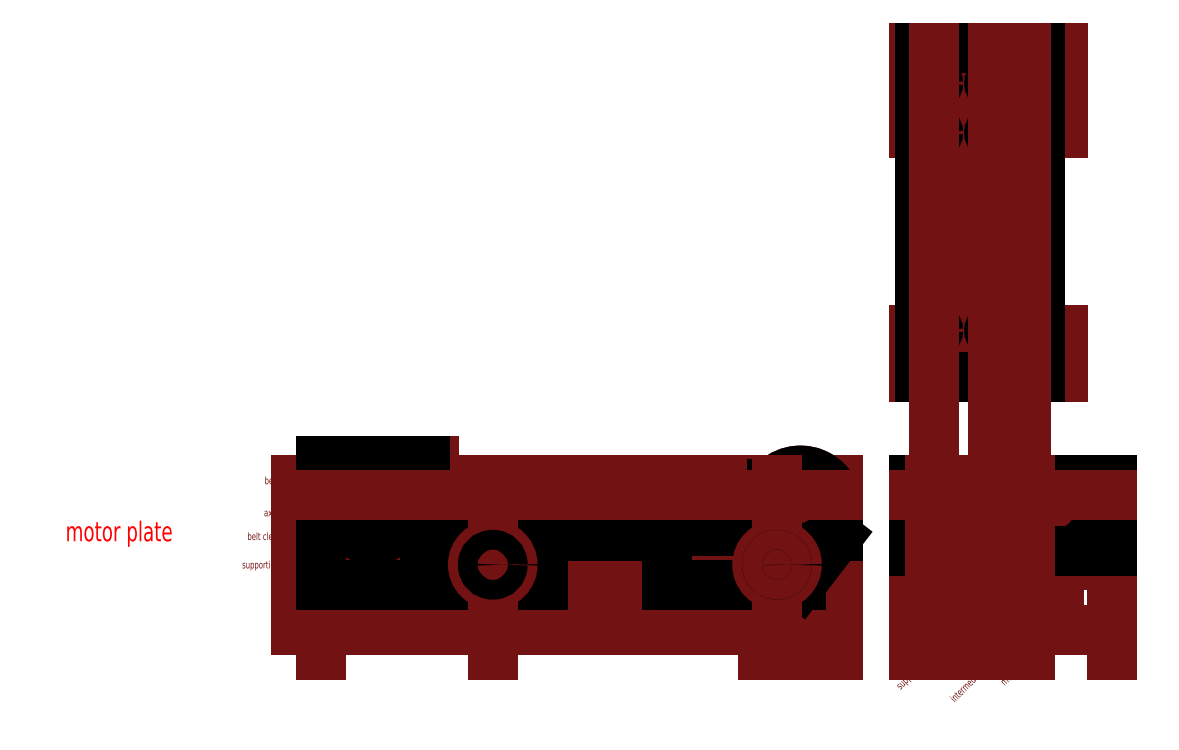
<metadata>
{"format":"dxf","ext":"dxf","renderer":"ezdxf+matplotlib","layout":"modelspace","background":"white","min_lineweight":24,"dpi":150}
</metadata>
<code>
0
SECTION
2
ENTITIES
0
MTEXT
8
skeleton
10
-10
20
38
30
0
40
3
41
100
71
6
72
0
1
belt\~clearance
7
standard
50
0
73
1
44
1
0
MTEXT
8
skeleton
10
-10
20
0
30
0
40
3
41
100
71
6
72
0
1
floor
7
standard
50
0
73
1
44
1
0
MTEXT
8
skeleton
10
-10
20
26.5
30
0
40
3
41
100
71
6
72
0
1
supporting\~rods
7
standard
50
0
73
1
44
1
0
LINE
8
skeleton
10
-6e-16
20
-10
30
0
11
3.7e-15
21
60
31
0
0
LINE
8
nema_mount
10
1.6e-15
20
26.5
30
0
11
42.16
21
26.5
31
0
0
LINE
8
nema_mount
10
42.16
20
26.5
30
0
11
42.16
21
68.66
31
0
0
LINE
8
nema_mount
10
1.6e-15
20
26.5
30
0
11
8.7e-15
21
68.66
31
0
0
LINE
8
nema_mount
10
8.7e-15
20
68.66
30
0
11
42.16
21
68.66
31
0
0
CIRCLE
8
nema_mount
10
21.08
20
47.58
30
0
40
2.5
0
CIRCLE
8
nema_mount
10
21.08
20
47.58
30
0
40
11
0
CIRCLE
8
nema_mount
10
36.58
20
63.07
30
0
40
1.5
0
CIRCLE
8
nema_mount
10
36.57
20
32.08
30
0
40
1.5
0
CIRCLE
8
nema_mount
10
5.585
20
32.09
30
0
40
1.5
0
CIRCLE
8
nema_mount
10
5.585
20
63.08
30
0
40
1.5
0
LINE
8
nema_mount
10
5.1e-15
20
47.58
30
0
11
42.16
21
47.58
31
0
0
LINE
8
nema_mount
10
21.08
20
26.5
30
0
11
21.08
21
68.66
31
0
0
LINE
8
nema_mount
10
36.57
20
26.5
30
0
11
36.58
21
68.66
31
0
0
LINE
8
nema_mount
10
5.585
20
26.5
30
0
11
5.585
21
68.66
31
0
0
LINE
8
nema_mount
10
1.6e-15
20
63.07
30
0
11
42.16
21
63.08
31
0
0
CIRCLE
8
skeleton
10
21.08
20
47.58
30
0
40
15.12
0
MTEXT
8
skeleton
10
-10
20
47.58
30
0
40
3
41
100
71
6
72
0
1
axis\~level
7
standard
50
0
73
1
44
1
0
CIRCLE
8
skeleton
10
21.08
20
47.58
30
0
40
13
0
MTEXT
8
skeleton
10
-10
20
60.58
30
0
40
3
41
100
71
6
72
0
1
belt\~level
7
standard
50
0
73
1
44
1
0
LINE
8
skeleton
10
194
20
-10
30
0
11
194
21
60.58
31
0
0
LINE
8
skeleton
10
209
20
-10
30
0
11
209
21
60.58
31
0
0
LINE
8
skeleton
10
179
20
49.58
30
0
11
209
21
49.58
31
0
0
CIRCLE
8
skeleton
10
194
20
49.58
30
0
40
11
0
CIRCLE
8
skeleton
10
194
20
49.58
30
0
40
15
0
CIRCLE
8
skeleton
10
194
20
49.58
30
0
40
4
0
LINE
8
nema_mount
10
19.58
20
58.48
30
0
11
19.58
21
68.66
31
0
0
LINE
8
nema_mount
10
22.58
20
58.48
30
0
11
22.58
21
68.66
31
0
0
LINE
8
skeleton
10
240
20
-10
30
0
11
240
21
60.58
31
0
0
LINE
8
skeleton
10
-10
20
60.58
30
0
11
209
21
60.58
31
0
0
LINE
8
skeleton
10
-10
20
47.58
30
0
11
209
21
47.58
31
0
0
LINE
8
skeleton
10
-10
20
38
30
0
11
209
21
38
31
0
0
LINE
8
skeleton
10
-10
20
26.5
30
0
11
209
21
26.5
31
0
0
LINE
8
skeleton
10
-10
20
0
30
0
11
209
21
0
31
0
0
LINE
8
skeleton
10
320
20
-10
30
0
11
320
21
60.58
31
0
0
LINE
8
skeleton
10
240
20
60.58
30
0
11
320
21
60.58
31
0
0
LINE
8
skeleton
10
240
20
47.58
30
0
11
320
21
47.58
31
0
0
LINE
8
skeleton
10
240
20
38
30
0
11
320
21
38
31
0
0
LINE
8
skeleton
10
240
20
26.5
30
0
11
320
21
26.5
31
0
0
LINE
8
skeleton
10
240
20
0
30
0
11
320
21
0
31
0
0
LINE
8
skeleton
10
278.5
20
-10
30
0
11
278.5
21
60.58
31
0
0
LINE
8
skeleton
10
258.5
20
-10
30
0
11
258.5
21
60.58
31
0
0
LINE
8
skeleton
10
298.5
20
-10
30
0
11
298.5
21
60.58
31
0
0
CIRCLE
8
skeleton
10
258.5
20
47.58
30
0
40
4
0
CIRCLE
8
skeleton
10
298.5
20
47.58
30
0
40
4
0
MTEXT
8
skeleton
10
287
20
-10
30
0
40
3
41
100
71
6
72
0
1
motor\~plate
7
standard
50
45
73
1
44
1
0
MTEXT
8
skeleton
10
273.5
20
-10
30
0
40
3
41
100
71
6
72
0
1
intermediate\~plate
7
standard
50
45
73
1
44
1
0
MTEXT
8
skeleton
10
246.5
20
-10
30
0
40
3
41
100
71
6
72
0
1
support\~plate
7
standard
50
45
73
1
44
1
0
LINE
8
nema_mount
10
-5.6e-15
20
32.09
30
0
11
320
21
32.08
31
0
0
LINE
8
skeleton
10
45.66
20
26.5
30
0
11
45.66
21
68.66
31
0
0
LINE
8
skeleton
10
179
20
-10
30
0
11
179
21
60.58
31
0
0
MTEXT
8
documentatio
10
-60
20
40
30
0
40
8
41
100
71
6
72
0
1
motor\~plate
7
standard
50
0
73
1
44
1
0
LINE
8
skeleton
10
-10
20
18.5
30
0
11
209
21
18.5
31
0
0
LINE
8
skeleton
10
60
20
50
30
0
11
60
21
40
31
0
0
LINE
8
skeleton
10
80
20
50
30
0
11
80
21
40
31
0
0
LINE
8
skeleton
10
160
20
50
30
0
11
160
21
40
31
0
0
LINE
8
cuts
10
8.7e-15
20
68.66
30
0
11
1.1e-15
21
18.5
31
0
0
LINE
8
cuts
10
1.1e-15
20
18.5
30
0
11
90
21
18.5
31
0
0
LINE
8
cuts
10
90
20
18.5
30
0
11
90
21
38
31
0
0
LINE
8
cuts
10
90
20
38
30
0
11
140
21
38
31
0
0
LINE
8
cuts
10
140
20
38
30
0
11
140
21
18.5
31
0
0
LINE
8
cuts
10
140
20
18.5
30
0
11
194
21
18.5
31
0
0
LINE
8
cuts
10
194
20
18.5
30
0
11
209
21
38
31
0
0
LINE
8
cuts
10
209
20
38
30
0
11
209
21
49.58
31
0
0
LINE
8
cuts
10
42.16
20
68.66
30
0
11
42.16
21
38
31
0
0
LINE
8
cuts
10
42.16
20
38
30
0
11
45.66
21
38
31
0
0
LINE
8
cuts
10
45.66
20
38
30
0
11
45.66
21
47.58
31
0
0
LINE
8
cuts
10
179
20
47.58
30
0
11
179
21
38
31
0
0
LINE
8
cuts
10
179
20
38
30
0
11
182.5
21
38
31
0
0
LINE
8
cuts
10
182.5
20
38
30
0
11
182.5
21
59.21
31
0
0
ARC
8
cuts
10
194
20
49.58
30
0
40
15
50
0
51
140.1
0
CIRCLE
8
cuts
10
194
20
49.58
30
0
40
4
0
CIRCLE
8
cuts
10
5.585
20
63.07
30
0
40
1.5
0
CIRCLE
8
cuts
10
36.58
20
63.07
30
0
40
1.5
0
CIRCLE
8
cuts
10
36.57
20
32.08
30
0
40
1.5
0
CIRCLE
8
cuts
10
5.585
20
32.09
30
0
40
1.5
0
LINE
8
cuts
10
19.58
20
68.66
30
0
11
19.58
21
58.48
31
0
0
LINE
8
cuts
10
22.58
20
68.66
30
0
11
22.58
21
58.48
31
0
0
ARC
8
cuts
10
21.08
20
47.58
30
0
40
11
50
97.84
51
82.16
0
LINE
8
cuts
10
8.7e-15
20
68.66
30
0
11
19.58
21
68.66
31
0
0
LINE
8
cuts
10
22.58
20
68.66
30
0
11
42.16
21
68.66
31
0
0
LINE
8
cuts
10
240
20
60.58
30
0
11
240
21
32.08
31
0
0
LINE
8
cuts
10
240
20
32.08
30
0
11
246.5
21
32.08
31
0
0
LINE
8
cuts
10
246.5
20
32.08
30
0
11
246.5
21
38
31
0
0
LINE
8
cuts
10
246.5
20
38
30
0
11
250
21
38
31
0
0
LINE
8
cuts
10
250
20
38
30
0
11
250
21
32.08
31
0
0
LINE
8
cuts
10
250
20
32.08
30
0
11
270
21
32.08
31
0
0
LINE
8
cuts
10
270
20
32.08
30
0
11
270
21
38
31
0
0
LINE
8
cuts
10
270
20
38
30
0
11
287
21
38
31
0
0
LINE
8
cuts
10
287
20
38
30
0
11
287
21
32.08
31
0
0
LINE
8
cuts
10
287
20
32.08
30
0
11
320
21
32.08
31
0
0
LINE
8
cuts
10
320
20
32.08
30
0
11
320
21
60.58
31
0
0
LINE
8
cuts
10
320
20
60.58
30
0
11
283.5
21
60.58
31
0
0
LINE
8
cuts
10
283.5
20
60.58
30
0
11
283.5
21
47.58
31
0
0
LINE
8
cuts
10
283.5
20
47.58
30
0
11
273.5
21
47.58
31
0
0
LINE
8
cuts
10
273.5
20
47.58
30
0
11
273.5
21
60.58
31
0
0
LINE
8
cuts
10
273.5
20
60.58
30
0
11
240
21
60.58
31
0
0
CIRCLE
8
cuts
10
258.5
20
47.58
30
0
40
4
0
CIRCLE
8
cuts
10
298.5
20
47.58
30
0
40
4
0
INSERT
8
cuts
2
m3-t-slot
10
80
20
47.58
30
0
50
180
44
1
45
1
0
INSERT
8
cuts
2
m3-t-slot
10
60
20
47.58
30
0
50
180
44
1
45
1
0
INSERT
8
cuts
2
m3-t-slot
10
160
20
47.58
30
0
50
180
44
1
45
1
0
LINE
8
cuts
10
45.66
20
47.58
30
0
11
58.5
21
47.58
31
0
0
LINE
8
cuts
10
61.5
20
47.58
30
0
11
78.5
21
47.58
31
0
0
LINE
8
cuts
10
81.5
20
47.58
30
0
11
158.5
21
47.58
31
0
0
LINE
8
cuts
10
161.5
20
47.58
30
0
11
179
21
47.58
31
0
0
LINE
8
skeleton
10
240
20
235.7
30
0
11
300
21
235.7
31
0
0
LINE
8
skeleton
10
240
20
102.3
30
0
11
300
21
102.3
31
0
0
LINE
8
skeleton
10
240
20
221.3
30
0
11
300
21
221.3
31
0
0
LINE
8
skeleton
10
240
20
201.3
30
0
11
300
21
201.3
31
0
0
LINE
8
skeleton
10
240
20
121.3
30
0
11
300
21
121.3
31
0
0
LINE
8
skeleton
10
246.5
20
-10
30
0
11
246.5
21
60.58
31
0
0
LINE
8
skeleton
10
246.5
20
102.3
30
0
11
246.5
21
235.7
31
0
0
LINE
8
skeleton
10
250
20
-10
30
0
11
250
21
60.58
31
0
0
LINE
8
skeleton
10
250
20
102.3
30
0
11
250
21
235.7
31
0
0
LINE
8
skeleton
10
270
20
-10
30
0
11
270
21
60.58
31
0
0
LINE
8
skeleton
10
270
20
102.3
30
0
11
270
21
235.7
31
0
0
LINE
8
skeleton
10
273.5
20
-10
30
0
11
273.5
21
60.58
31
0
0
LINE
8
skeleton
10
273.5
20
102.3
30
0
11
273.5
21
235.7
31
0
0
LINE
8
skeleton
10
283.5
20
-10
30
0
11
283.5
21
60.58
31
0
0
LINE
8
skeleton
10
283.5
20
102.3
30
0
11
283.5
21
235.7
31
0
0
LINE
8
skeleton
10
287
20
-10
30
0
11
287
21
60.58
31
0
0
LINE
8
skeleton
10
287
20
102.3
30
0
11
287
21
235.7
31
0
0
LINE
8
skeleton
10
291
20
102.3
30
0
11
291
21
235.7
31
0
0
LINE
8
skeleton
10
242.5
20
102.3
30
0
11
242.5
21
235.7
31
0
0
LINE
8
cuts
10
242.5
20
235.7
30
0
11
291
21
235.7
31
0
0
LINE
8
cuts
10
291
20
235.7
30
0
11
291
21
102.3
31
0
0
LINE
8
cuts
10
291
20
102.3
30
0
11
242.5
21
102.3
31
0
0
LINE
8
cuts
10
242.5
20
102.3
30
0
11
242.5
21
235.7
31
0
0
CIRCLE
8
cuts
10
285.1
20
221.3
30
0
40
1.5
0
CIRCLE
8
cuts
10
285.1
20
201.3
30
0
40
1.5
0
CIRCLE
8
cuts
10
285.1
20
121.3
30
0
40
1.5
0
CIRCLE
8
cuts
10
271.9
20
121.3
30
0
40
1.5
0
CIRCLE
8
cuts
10
248.2
20
121.3
30
0
40
1.5
0
CIRCLE
8
cuts
10
248.2
20
201.3
30
0
40
1.5
0
CIRCLE
8
cuts
10
248.2
20
221.3
30
0
40
1.5
0
CIRCLE
8
cuts
10
271.9
20
221.3
30
0
40
1.5
0
CIRCLE
8
cuts
10
271.9
20
201.3
30
0
40
1.5
0
LINE
8
skeleton
10
240
20
54.58
30
0
11
320
21
54.58
31
0
0
LINE
8
skeleton
10
-10
20
54.58
30
0
11
209
21
54.58
31
0
0
LINE
8
skeleton
10
248.2
20
26.5
30
0
11
248.2
21
235.7
31
0
0
LINE
8
skeleton
10
271.9
20
26.5
30
0
11
271.9
21
235.7
31
0
0
LINE
8
skeleton
10
285.1
20
26.5
30
0
11
285.1
21
235.7
31
0
0
CIRCLE
8
skeleton
10
184.5
20
26.5
30
0
40
8
0
LINE
8
skeleton
10
184.5
20
-10
30
0
11
184.5
21
60.58
31
0
0
CIRCLE
8
cuts
10
184.5
20
26.5
30
0
40
4
0
CIRCLE
8
skeleton
10
184.5
20
26.5
30
0
40
4
0
CIRCLE
8
skeleton
10
69.5
20
26.5
30
0
40
8
0
LINE
8
skeleton
10
69.5
20
-10
30
0
11
69.5
21
60.58
31
0
0
CIRCLE
8
skeleton
10
69.5
20
26.5
30
0
40
4
0
CIRCLE
8
cuts
10
69.5
20
26.5
30
0
40
4
0
ENDSEC
0
EOF

</code>
